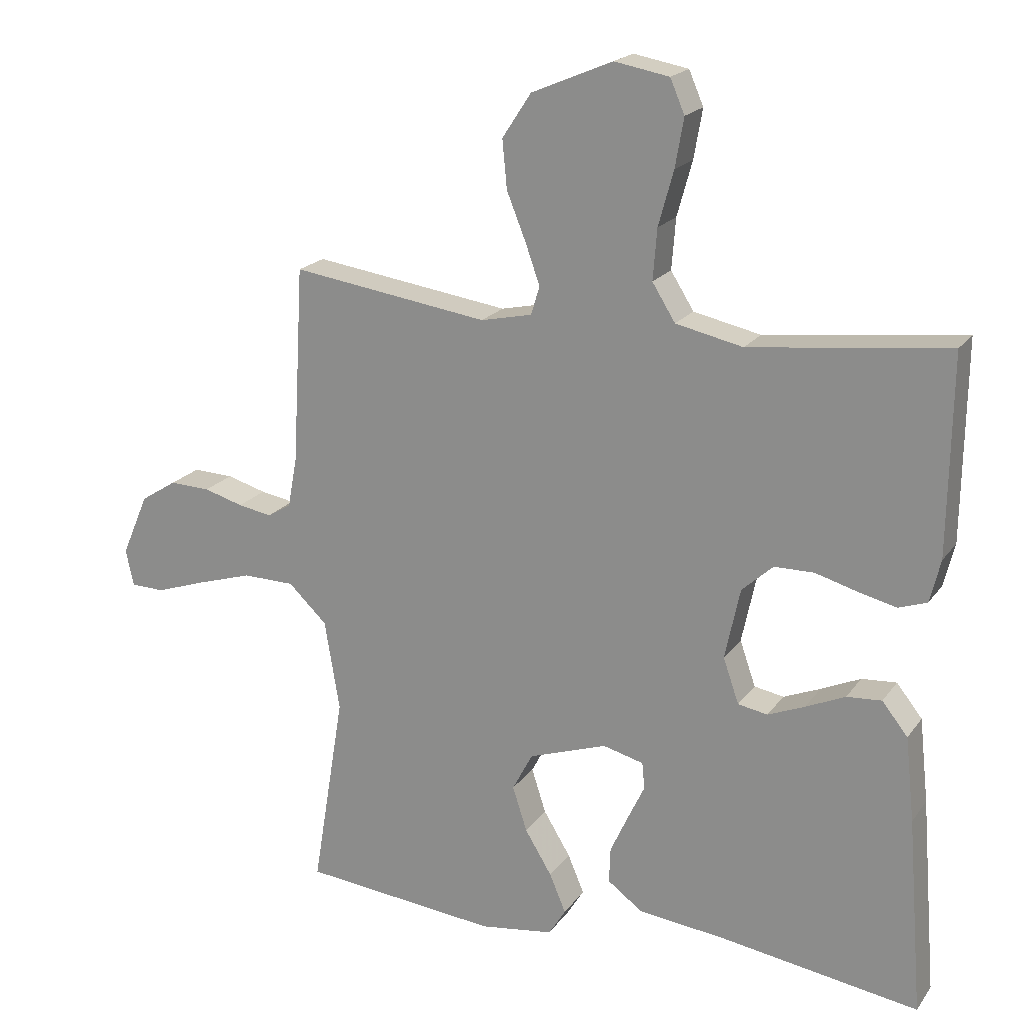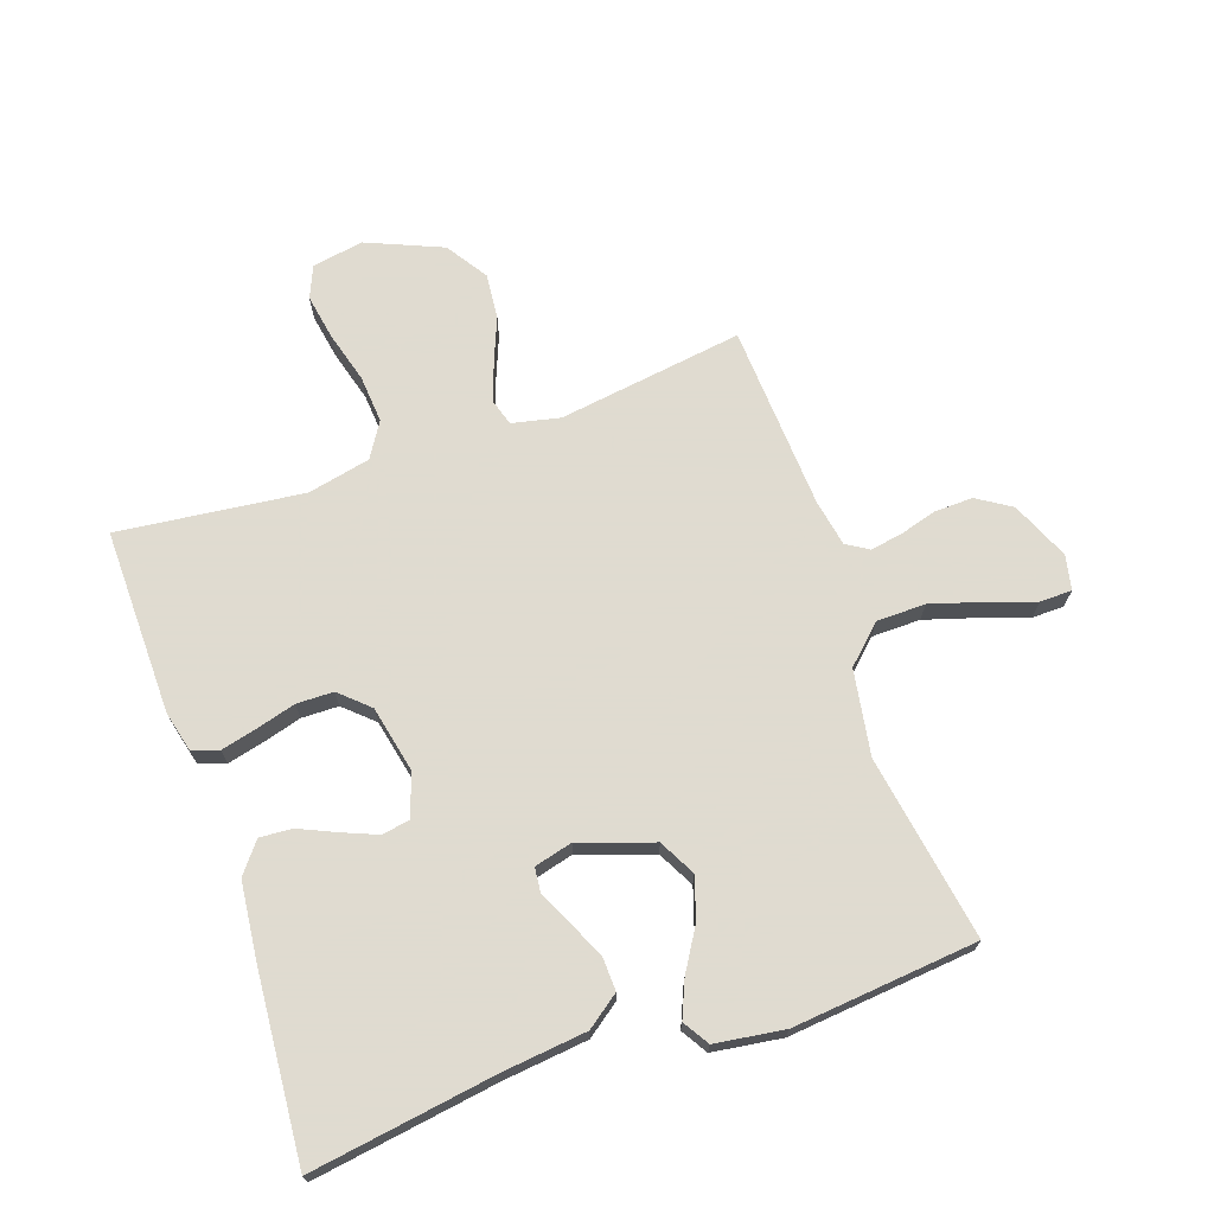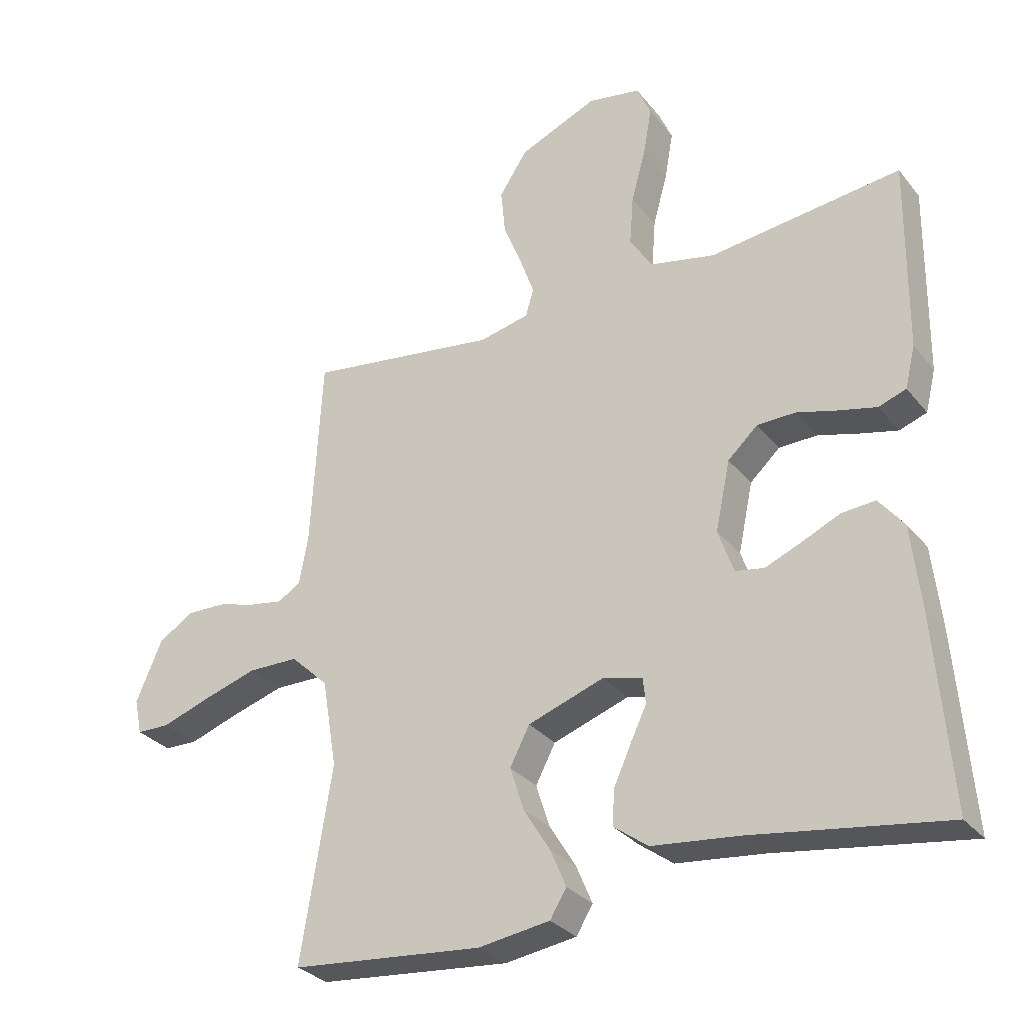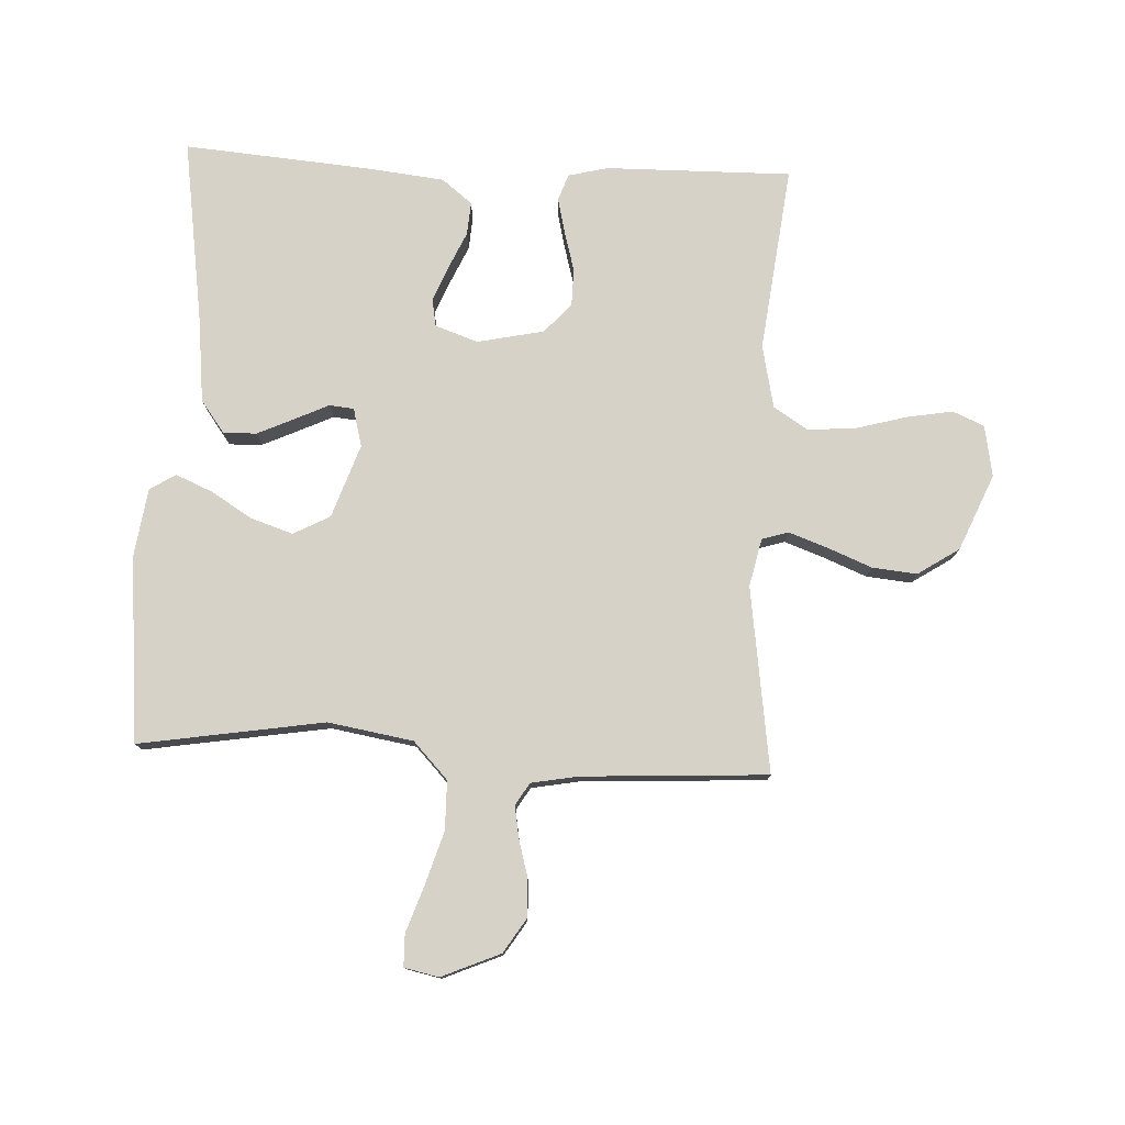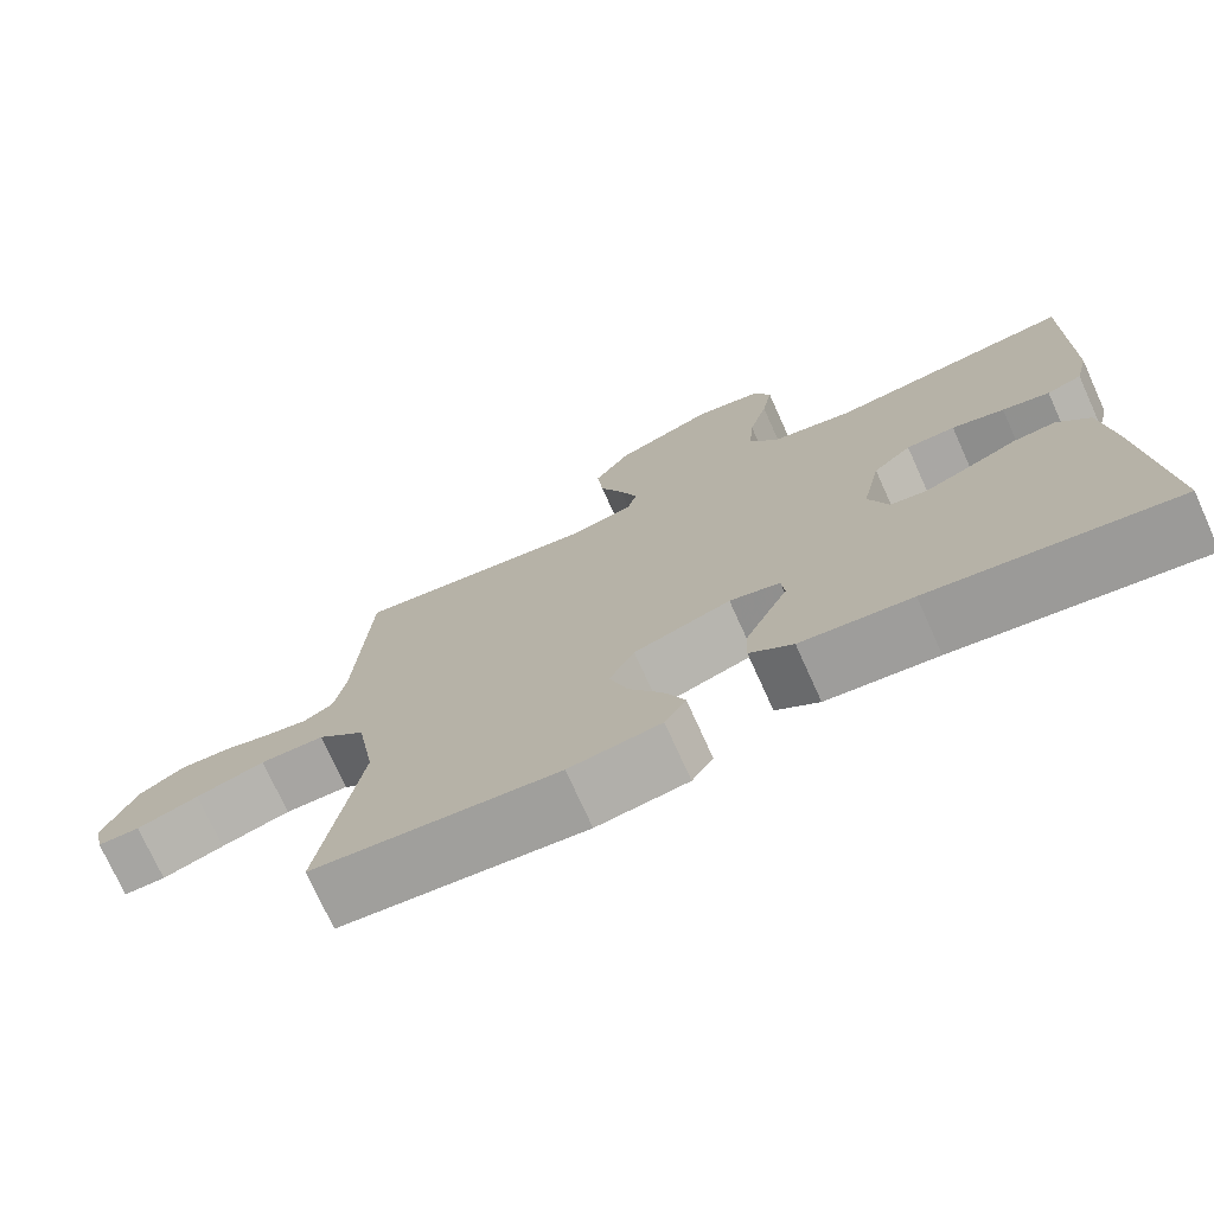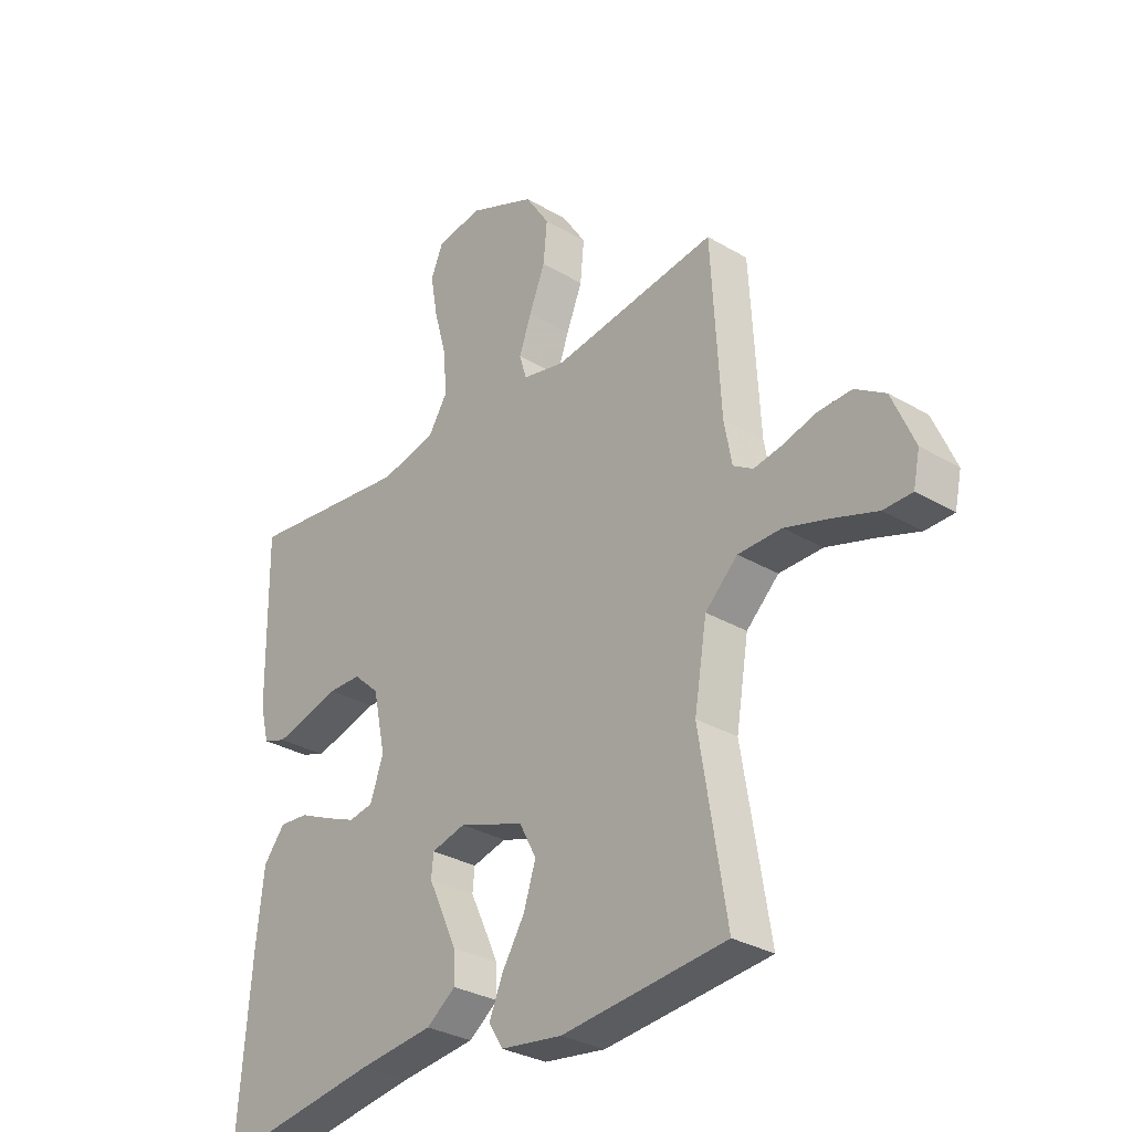
<metadata>
{"format":"obj","ext":"obj","renderer":"f3d","projection":"perspective","resolution":1024,"background":"white","views":[{"elev":19.7,"azim":25.2,"up":"+Z"},{"elev":70.2,"azim":160.9,"up":"+Y"},{"elev":-30.3,"azim":31.5,"up":"+Z"},{"elev":77.9,"azim":-87.2,"up":"+Y"},{"elev":-74.3,"azim":24.3,"up":"+Z"},{"elev":-30.8,"azim":-130.3,"up":"+Z"}]}
</metadata>
<code>
v -0.5 0.07 0.5
v -0.2 0.07 0.457
v -0.122 0.07 0.474
v -0.109 0.07 0.517
v -0.131 0.07 0.579
v -0.16 0.07 0.651
v -0.167 0.07 0.724
v -0.123 0.07 0.791
v 0 0.07 0.843
v 0.083 0.07 0.828
v 0.105 0.07 0.777
v 0.092 0.07 0.703
v 0.069 0.07 0.62
v 0.063 0.07 0.543
v 0.098 0.07 0.487
v 0.2 0.07 0.465
v 0.5 0.07 0.5
v 0.496 0.07 0.2
v 0.48 0.07 0.135
v 0.437 0.07 0.12
v 0.379 0.07 0.134
v 0.315 0.07 0.152
v 0.255 0.07 0.151
v 0.208 0.07 0.108
v 0.185 0.07 0
v 0.209 0.07 -0.069
v 0.254 0.07 -0.077
v 0.31 0.07 -0.054
v 0.37 0.07 -0.027
v 0.423 0.07 -0.023
v 0.462 0.07 -0.072
v 0.476 0.07 -0.2
v 0.5 0.07 -0.5
v 0.2 0.07 -0.455
v 0.064 0.07 -0.44
v 0.011 0.07 -0.401
v 0.013 0.07 -0.347
v 0.04 0.07 -0.288
v 0.066 0.07 -0.233
v 0.062 0.07 -0.193
v 0 0.07 -0.177
v -0.119 0.07 -0.218
v -0.15 0.07 -0.277
v -0.128 0.07 -0.345
v -0.087 0.07 -0.412
v -0.062 0.07 -0.471
v -0.088 0.07 -0.513
v -0.2 0.07 -0.529
v -0.5 0.07 -0.5
v -0.451 0.07 -0.2
v -0.474 0.07 -0.062
v -0.533 0.07 -0.006
v -0.612 0.07 -0.005
v -0.697 0.07 -0.031
v -0.773 0.07 -0.057
v -0.825 0.07 -0.056
v -0.837 0.07 0
v -0.796 0.07 0.095
v -0.741 0.07 0.13
v -0.679 0.07 0.128
v -0.619 0.07 0.111
v -0.567 0.07 0.102
v -0.531 0.07 0.124
v -0.517 0.07 0.2
v -0.5 0 0.5
v -0.2 0 0.457
v -0.122 0 0.474
v -0.109 0 0.517
v -0.131 0 0.579
v -0.16 0 0.651
v -0.167 0 0.724
v -0.123 0 0.791
v 0 0 0.843
v 0.083 0 0.828
v 0.105 0 0.777
v 0.092 0 0.703
v 0.069 0 0.62
v 0.063 0 0.543
v 0.098 0 0.487
v 0.2 0 0.465
v 0.5 0 0.5
v 0.496 0 0.2
v 0.48 0 0.135
v 0.437 0 0.12
v 0.379 0 0.134
v 0.315 0 0.152
v 0.255 0 0.151
v 0.208 0 0.108
v 0.185 0 0
v 0.209 0 -0.069
v 0.254 0 -0.077
v 0.31 0 -0.054
v 0.37 0 -0.027
v 0.423 0 -0.023
v 0.462 0 -0.072
v 0.476 0 -0.2
v 0.5 0 -0.5
v 0.2 0 -0.455
v 0.064 0 -0.44
v 0.011 0 -0.401
v 0.013 0 -0.347
v 0.04 0 -0.288
v 0.066 0 -0.233
v 0.062 0 -0.193
v 0 0 -0.177
v -0.119 0 -0.218
v -0.15 0 -0.277
v -0.128 0 -0.345
v -0.087 0 -0.412
v -0.062 0 -0.471
v -0.088 0 -0.513
v -0.2 0 -0.529
v -0.5 0 -0.5
v -0.451 0 -0.2
v -0.474 0 -0.062
v -0.533 0 -0.006
v -0.612 0 -0.005
v -0.697 0 -0.031
v -0.773 0 -0.057
v -0.825 0 -0.056
v -0.837 0 0
v -0.796 0 0.095
v -0.741 0 0.13
v -0.679 0 0.128
v -0.619 0 0.111
v -0.567 0 0.102
v -0.531 0 0.124
v -0.517 0 0.2
f 59 60 61
f 58 59 61
f 57 58 61
f 56 57 61
f 55 56 61
f 54 55 61
f 53 54 61 62
f 52 53 62 63
f 48 49 50
f 47 48 50
f 46 47 50
f 45 46 50
f 44 45 50
f 43 44 50 51
f 52 63 64
f 51 52 64
f 43 51 64
f 42 43 64
f 37 38 39
f 36 37 39
f 35 36 39
f 34 35 39
f 34 39 40
f 33 34 40
f 32 33 40
f 31 32 40
f 30 31 40
f 29 30 40
f 28 29 40
f 27 28 40
f 26 27 40 41
f 20 21 22
f 19 20 22
f 18 19 22
f 17 18 22
f 16 17 22
f 15 16 22 23
f 14 15 23 24
f 11 12 13
f 10 11 13
f 9 10 13
f 8 9 13
f 7 8 13
f 6 7 13
f 5 6 13
f 4 5 13 14
f 14 24 25
f 4 14 25
f 3 4 25
f 64 1 2
f 41 42 64
f 26 41 64
f 25 26 64
f 3 25 64
f 2 3 64
f 125 124 123
f 125 123 122
f 125 122 121
f 125 121 120
f 125 120 119
f 125 119 118
f 126 125 118 117
f 127 126 117 116
f 114 113 112
f 114 112 111
f 114 111 110
f 114 110 109
f 114 109 108
f 115 114 108 107
f 128 127 116
f 128 116 115
f 128 115 107
f 128 107 106
f 103 102 101
f 103 101 100
f 103 100 99
f 103 99 98
f 104 103 98
f 104 98 97
f 104 97 96
f 104 96 95
f 104 95 94
f 104 94 93
f 104 93 92
f 104 92 91
f 105 104 91 90
f 86 85 84
f 86 84 83
f 86 83 82
f 86 82 81
f 86 81 80
f 87 86 80 79
f 88 87 79 78
f 77 76 75
f 77 75 74
f 77 74 73
f 77 73 72
f 77 72 71
f 77 71 70
f 77 70 69
f 78 77 69 68
f 89 88 78
f 89 78 68
f 89 68 67
f 66 65 128
f 128 106 105
f 128 105 90
f 128 90 89
f 128 89 67
f 128 67 66
f 1 65 66 2
f 2 66 67 3
f 3 67 68 4
f 4 68 69 5
f 5 69 70 6
f 6 70 71 7
f 7 71 72 8
f 8 72 73 9
f 9 73 74 10
f 10 74 75 11
f 11 75 76 12
f 12 76 77 13
f 13 77 78 14
f 14 78 79 15
f 15 79 80 16
f 16 80 81 17
f 17 81 82 18
f 18 82 83 19
f 19 83 84 20
f 20 84 85 21
f 21 85 86 22
f 22 86 87 23
f 23 87 88 24
f 24 88 89 25
f 25 89 90 26
f 26 90 91 27
f 27 91 92 28
f 28 92 93 29
f 29 93 94 30
f 30 94 95 31
f 31 95 96 32
f 32 96 97 33
f 33 97 98 34
f 34 98 99 35
f 35 99 100 36
f 36 100 101 37
f 37 101 102 38
f 38 102 103 39
f 39 103 104 40
f 40 104 105 41
f 41 105 106 42
f 42 106 107 43
f 43 107 108 44
f 44 108 109 45
f 45 109 110 46
f 46 110 111 47
f 47 111 112 48
f 48 112 113 49
f 49 113 114 50
f 50 114 115 51
f 51 115 116 52
f 52 116 117 53
f 53 117 118 54
f 54 118 119 55
f 55 119 120 56
f 56 120 121 57
f 57 121 122 58
f 58 122 123 59
f 59 123 124 60
f 60 124 125 61
f 61 125 126 62
f 62 126 127 63
f 63 127 128 64
f 64 128 65 1

</code>
